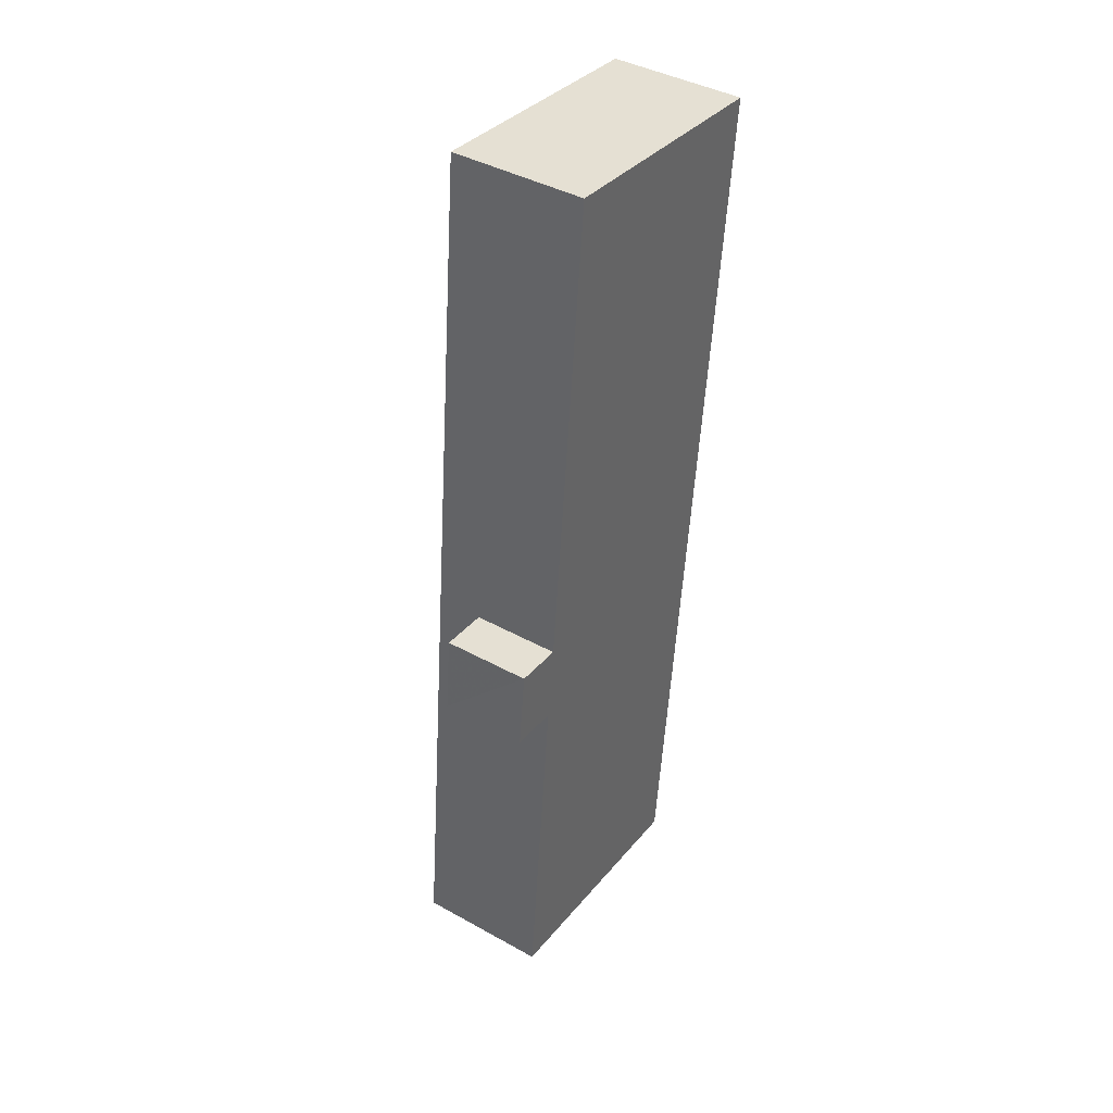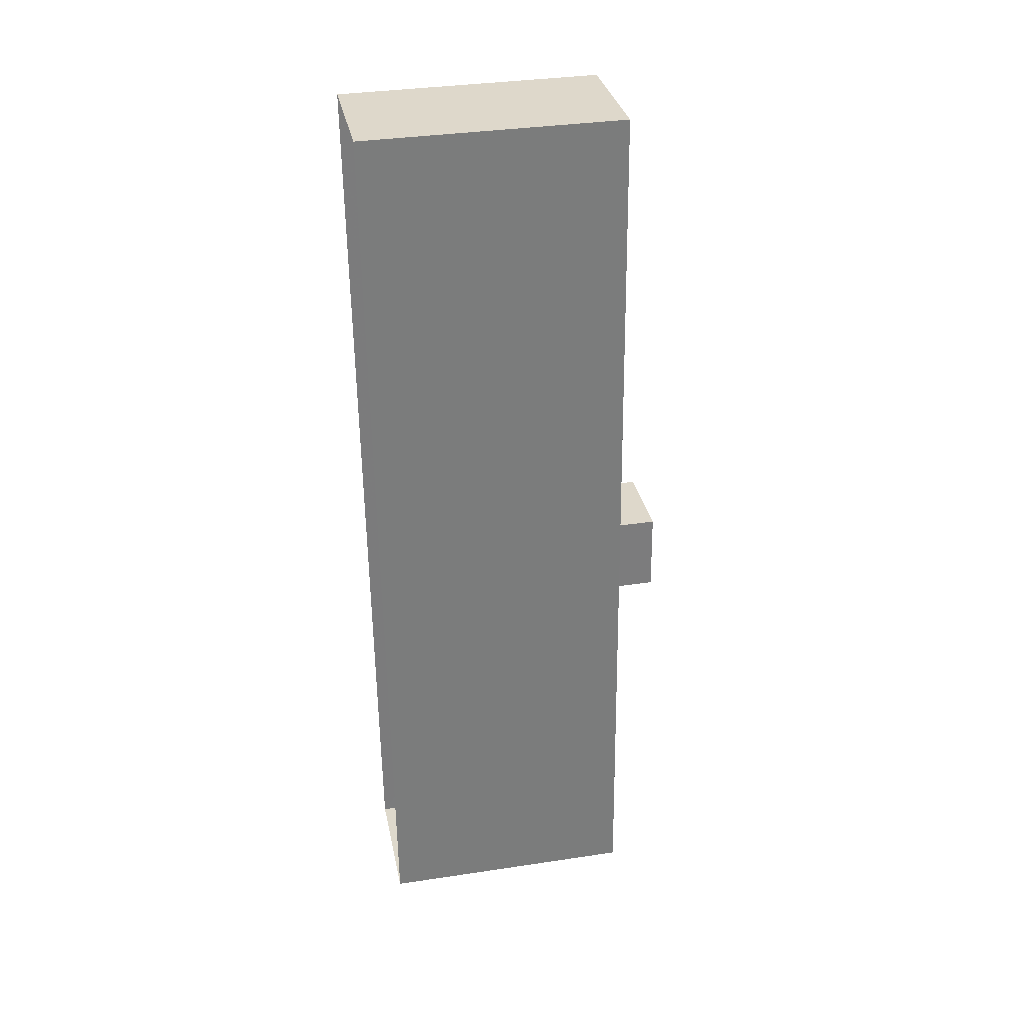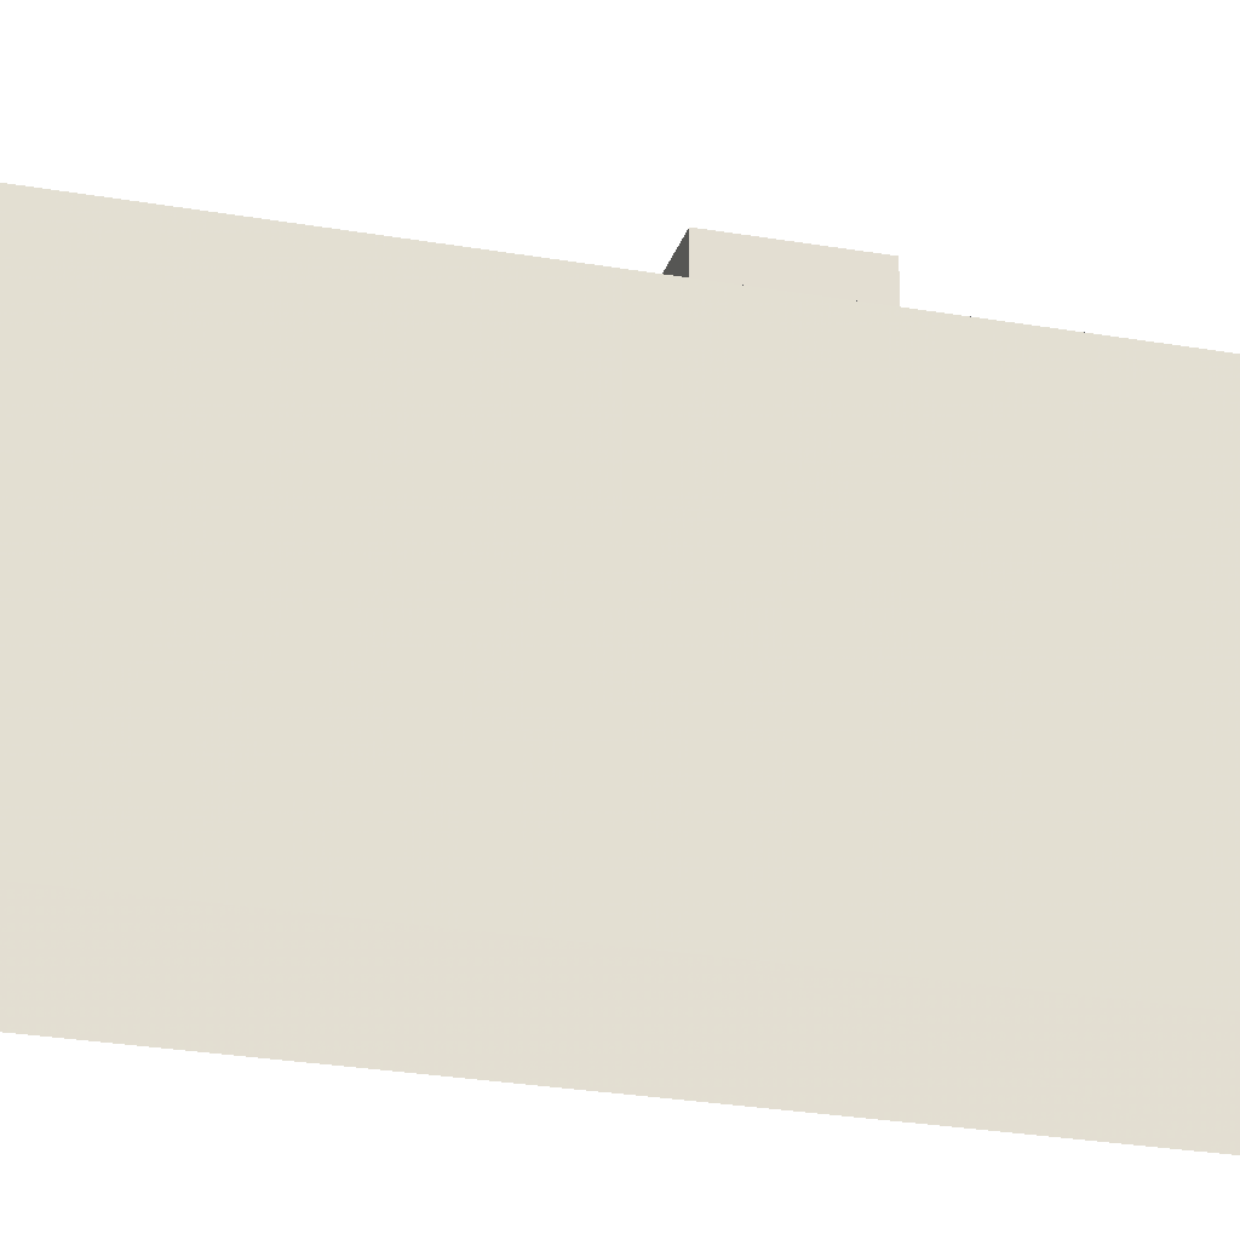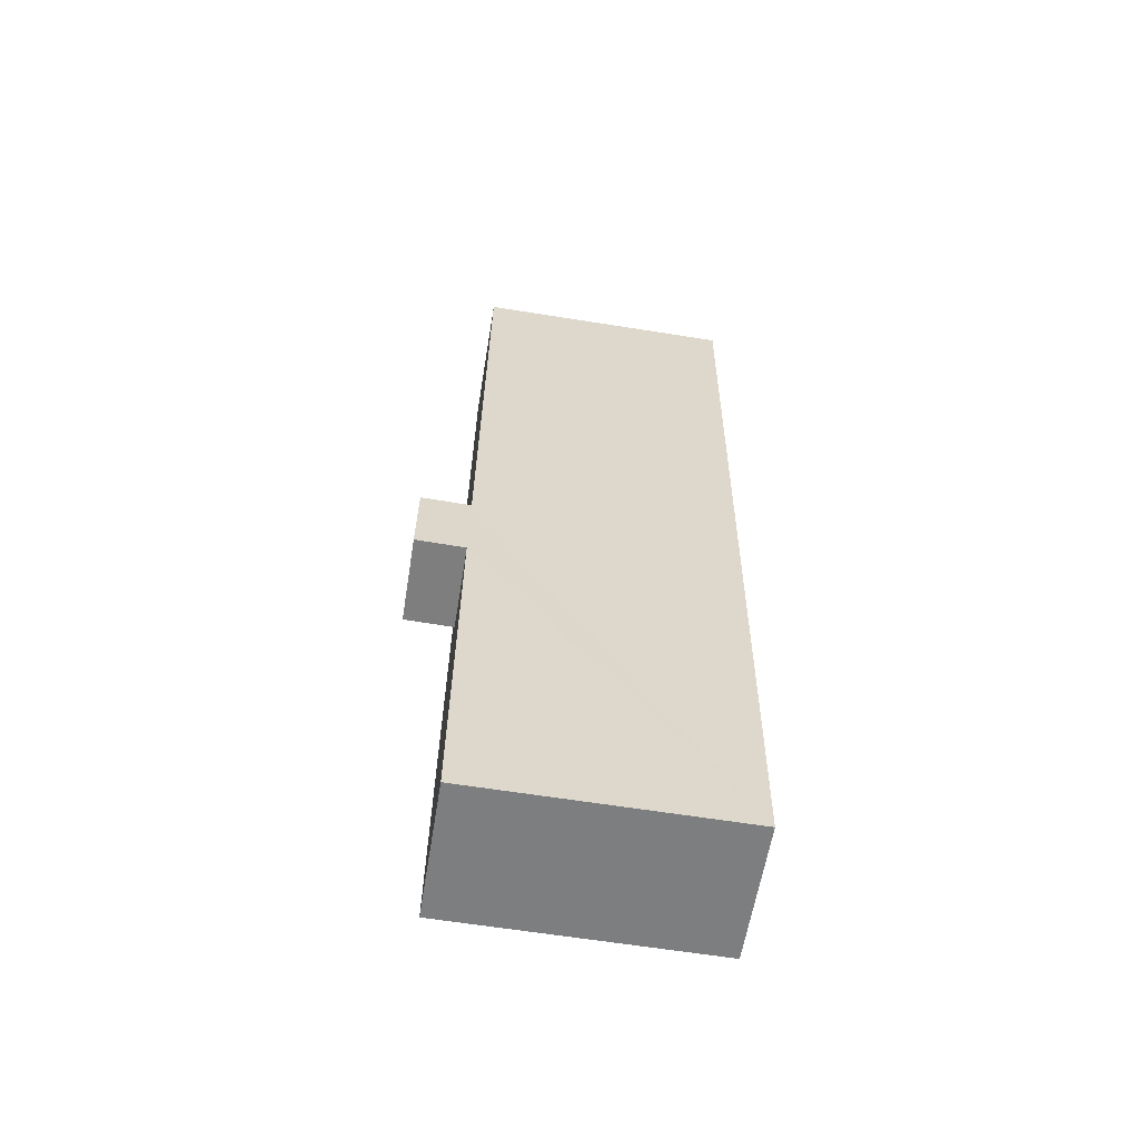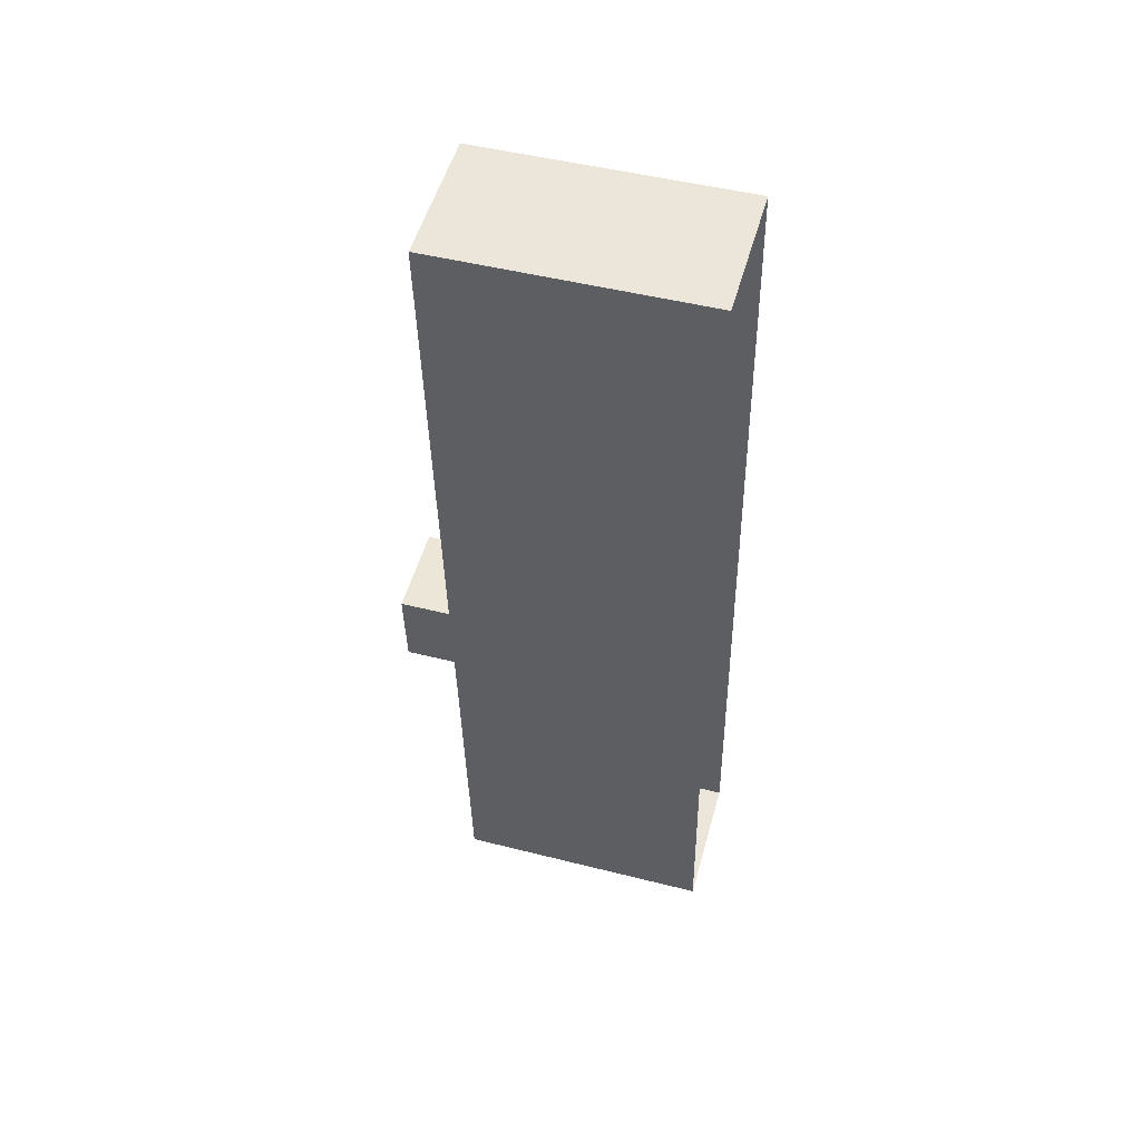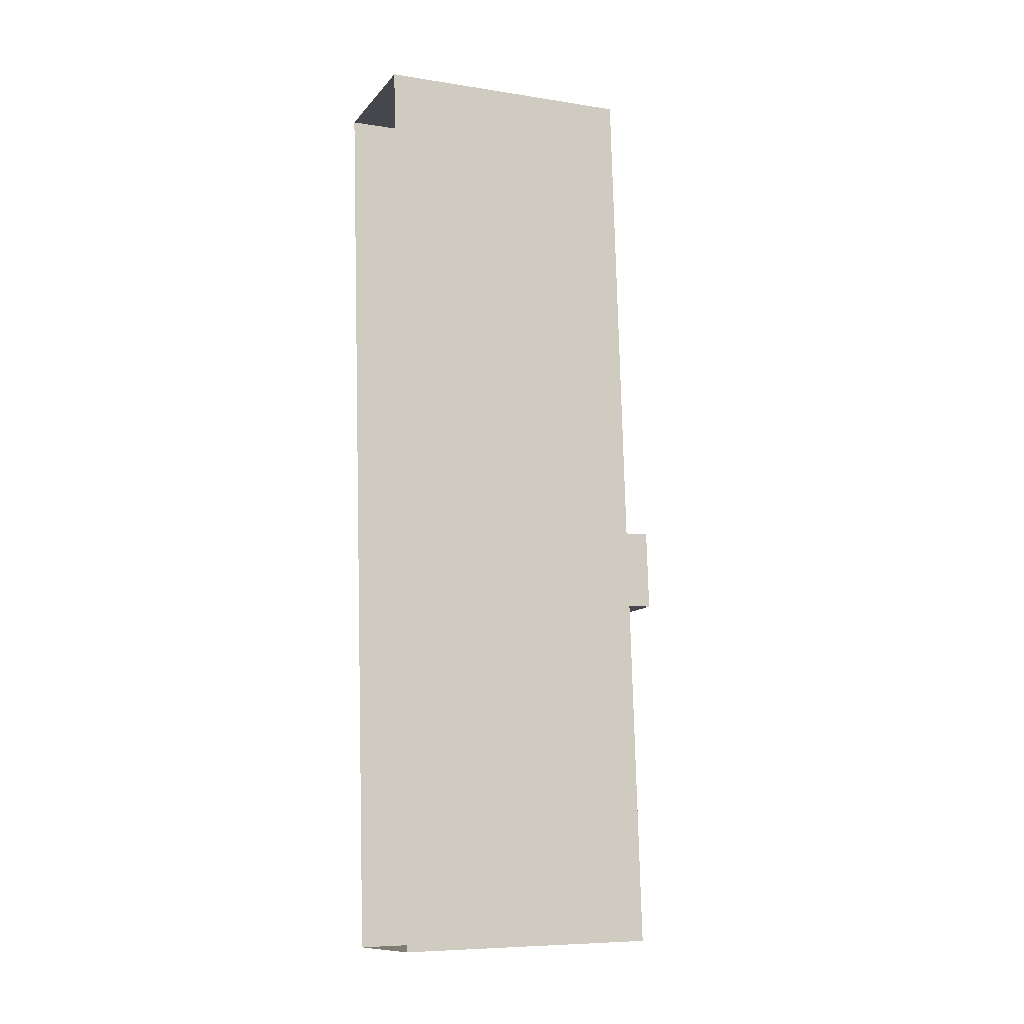
<metadata>
{"format":"obj","ext":"obj","renderer":"f3d","projection":"perspective","resolution":1024,"background":"white","views":[{"elev":35.1,"azim":33.6,"up":"+Y"},{"elev":35.6,"azim":-101.2,"up":"+Y"},{"elev":-25.7,"azim":-109.4,"up":"+Z"},{"elev":-63.0,"azim":80.8,"up":"+Y"},{"elev":48.7,"azim":105.7,"up":"+Y"},{"elev":-7.7,"azim":-113.7,"up":"+Y"}]}
</metadata>
<code>
v -3.719e+05 -1.052e+05 26.44
v -3.719e+05 -1.051e+05 26.44
v -3.719e+05 -1.051e+05 26.44
v -3.719e+05 -1.052e+05 26.44
v -3.719e+05 -1.051e+05 41.62
v -3.719e+05 -1.051e+05 41.62
v -3.719e+05 -1.052e+05 41.62
v -3.719e+05 -1.052e+05 41.62
v -3.719e+05 -1.052e+05 41.62
v -3.719e+05 -1.052e+05 41.62
v -3.719e+05 -1.052e+05 41.62
v -3.719e+05 -1.052e+05 41.62
v -3.719e+05 -1.052e+05 44.49
v -3.719e+05 -1.052e+05 44.49
v -3.719e+05 -1.052e+05 44.49
v -3.719e+05 -1.052e+05 44.49
f 1 2 3
f 1 4 2
f 5 6 7
f 8 9 10
f 9 8 11
f 6 11 7
f 12 5 7
f 7 11 8
f 13 14 15
f 16 13 15
f 11 4 1
f 9 11 1
f 11 2 4
f 11 6 2
f 6 3 2
f 6 5 3
f 7 16 15
f 12 7 15
f 3 12 1
f 1 10 9
f 3 5 12
f 10 12 14
f 14 12 15
f 1 12 10
f 7 13 16
f 7 8 13
f 8 14 13
f 8 10 14

</code>
